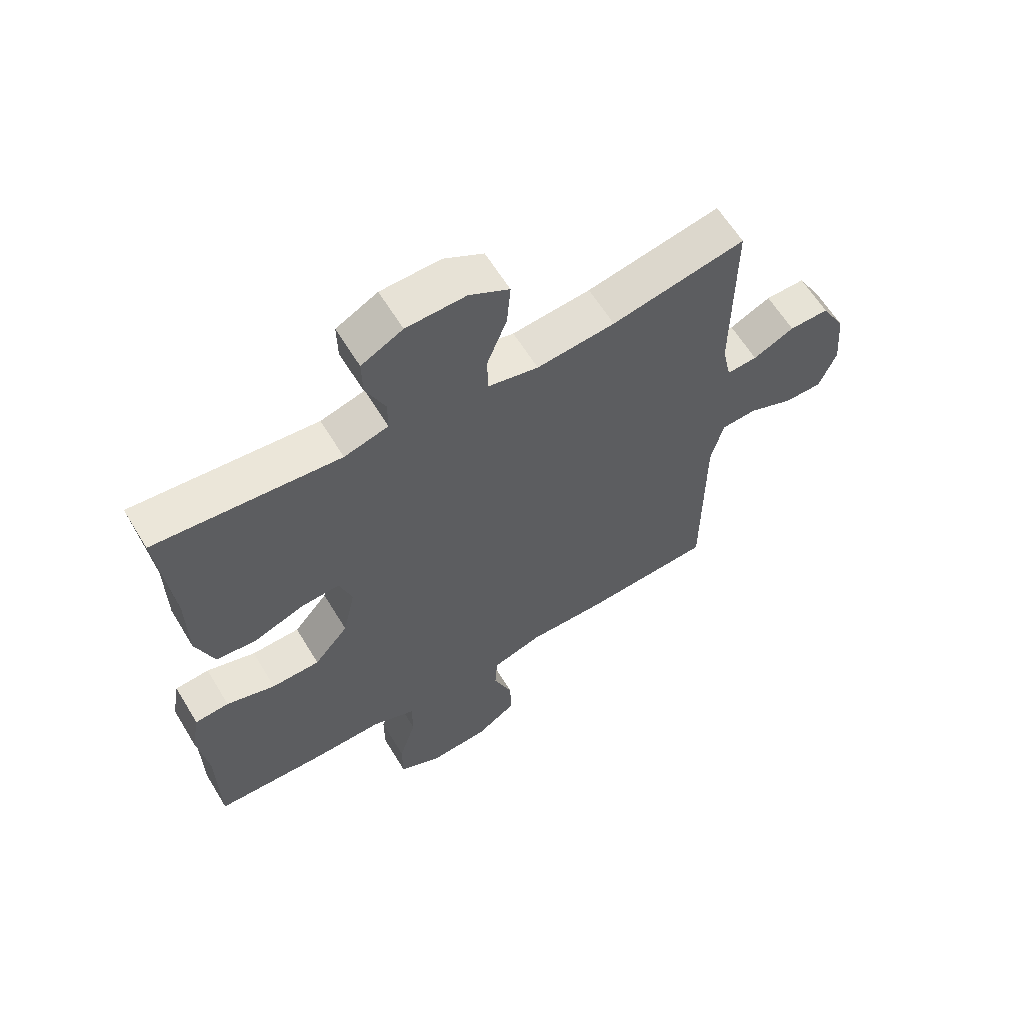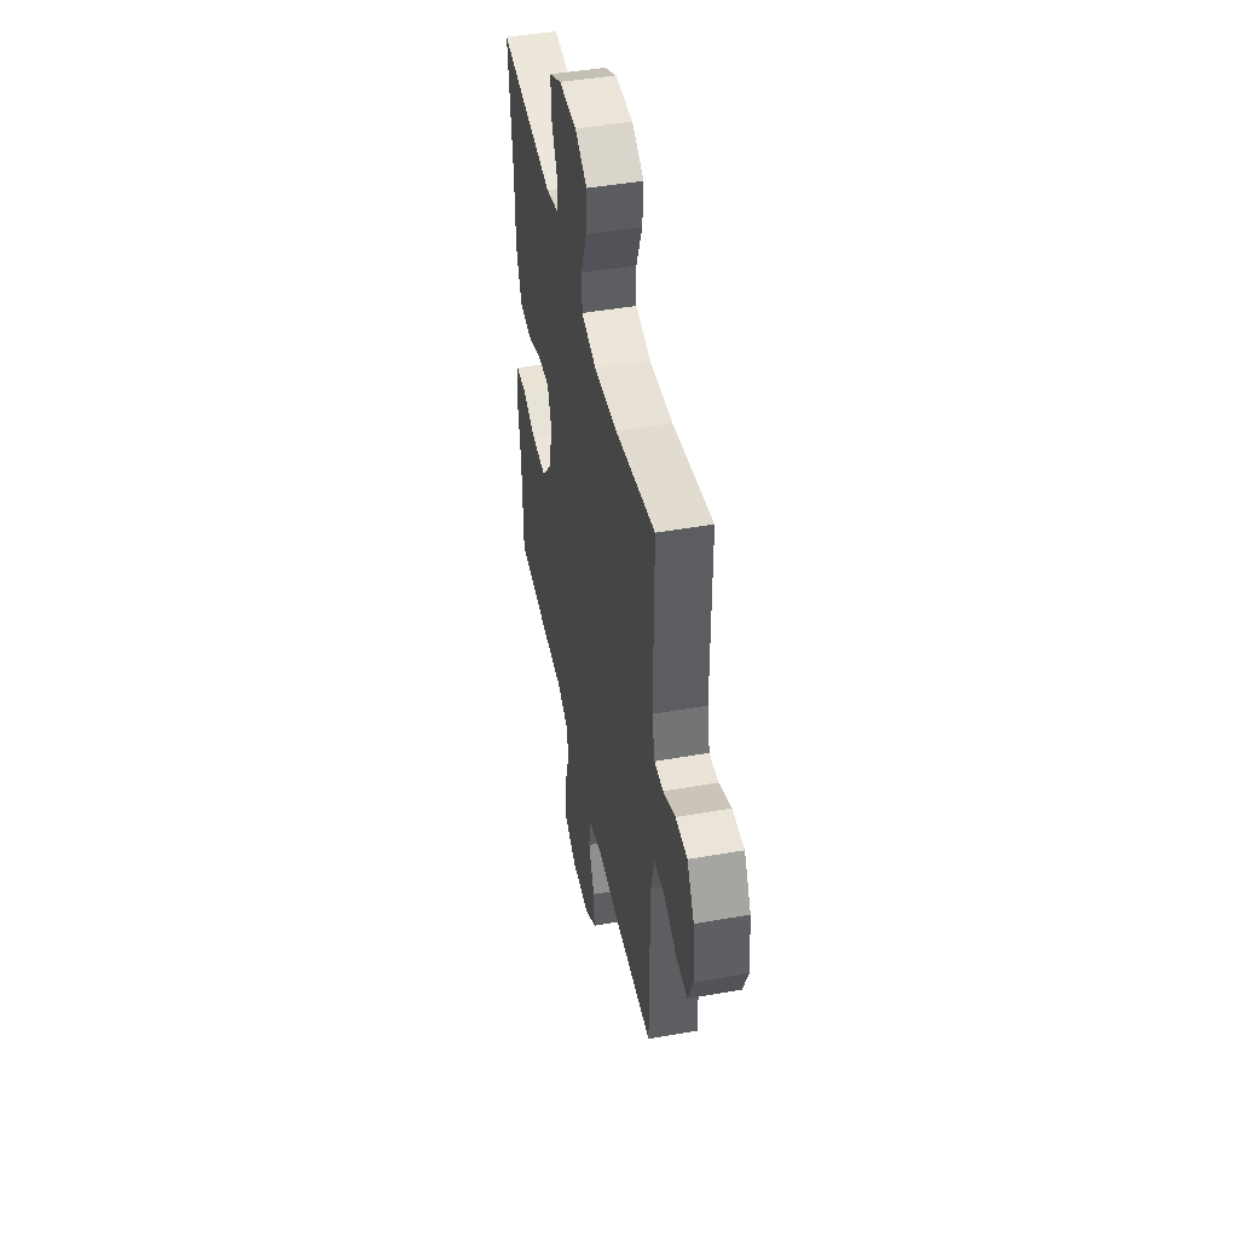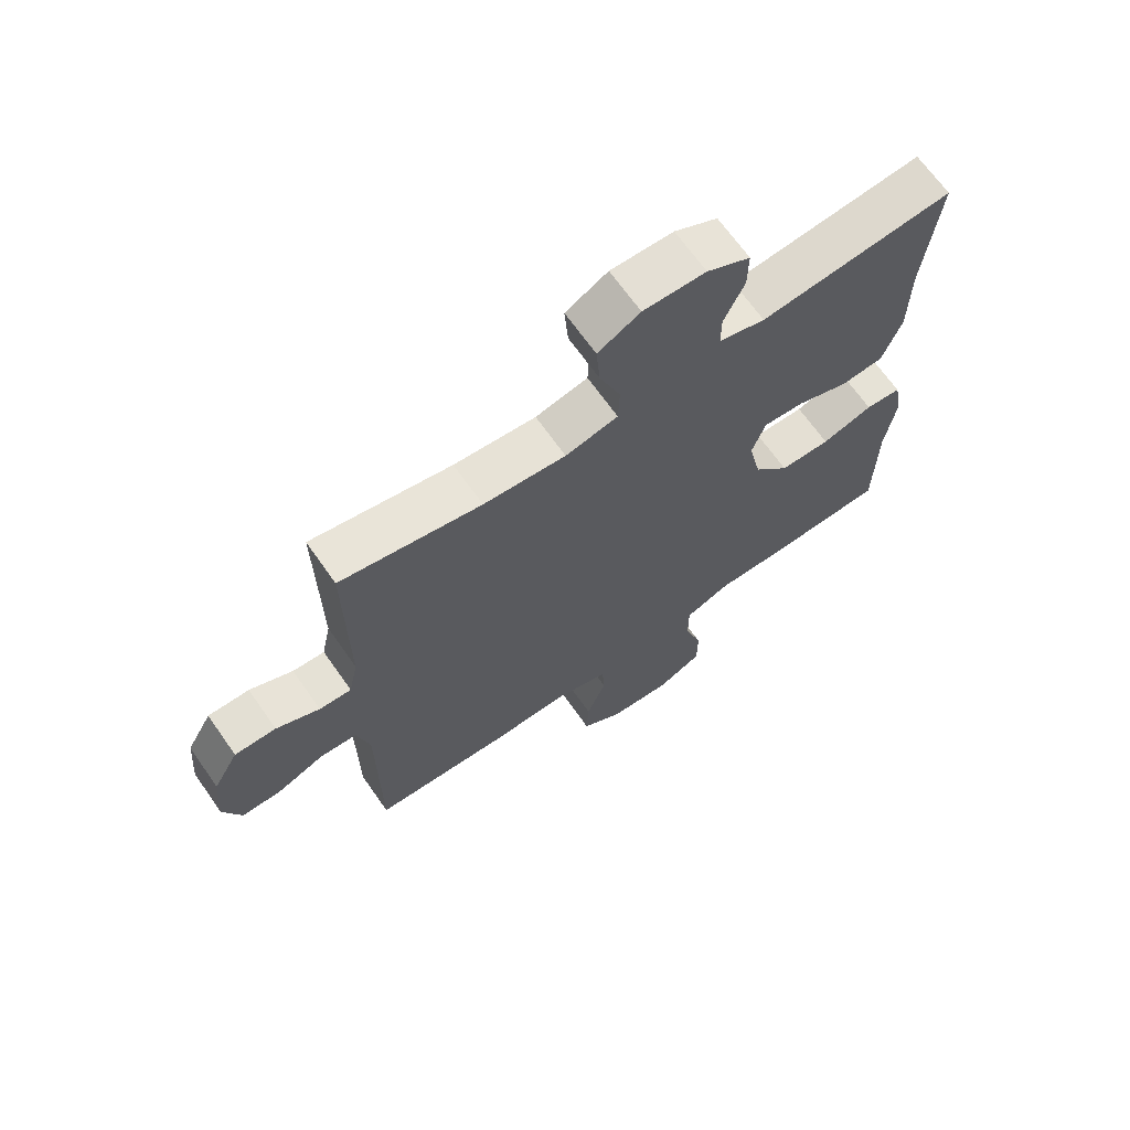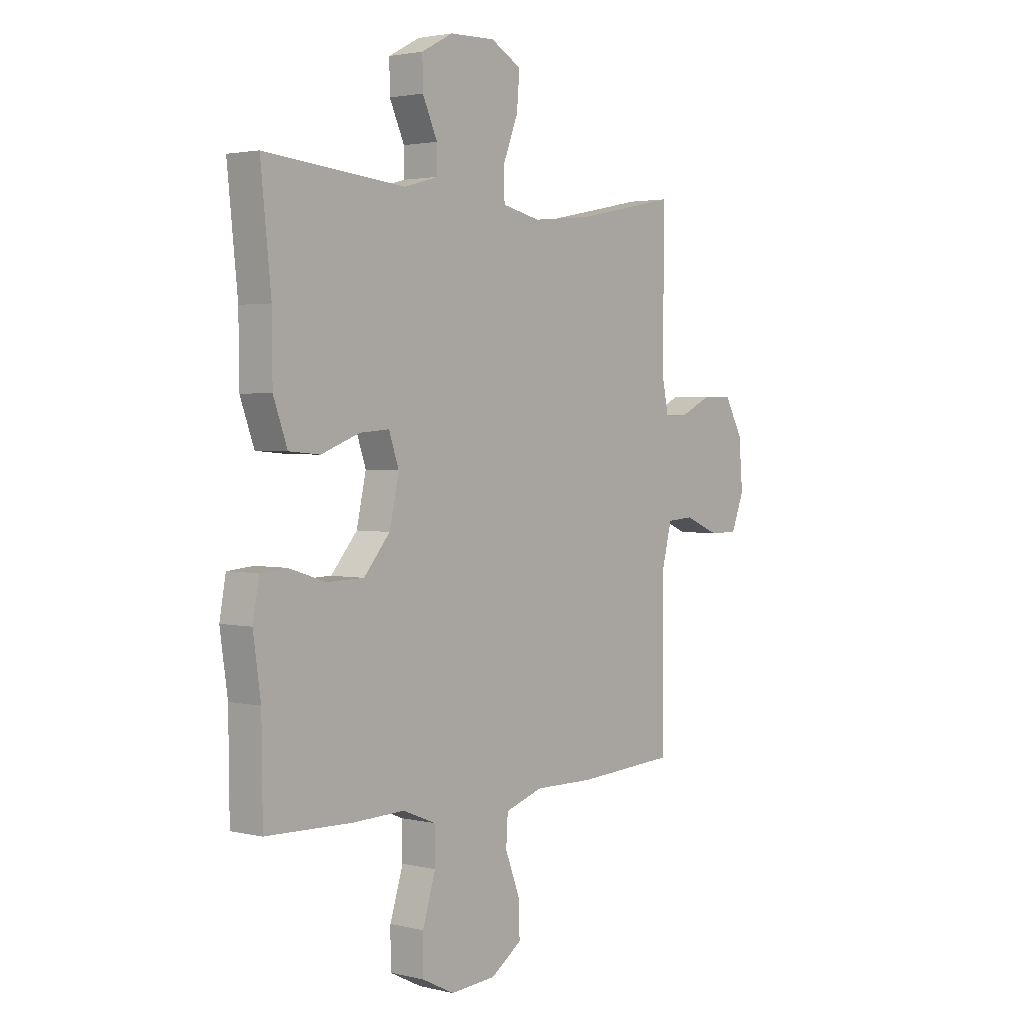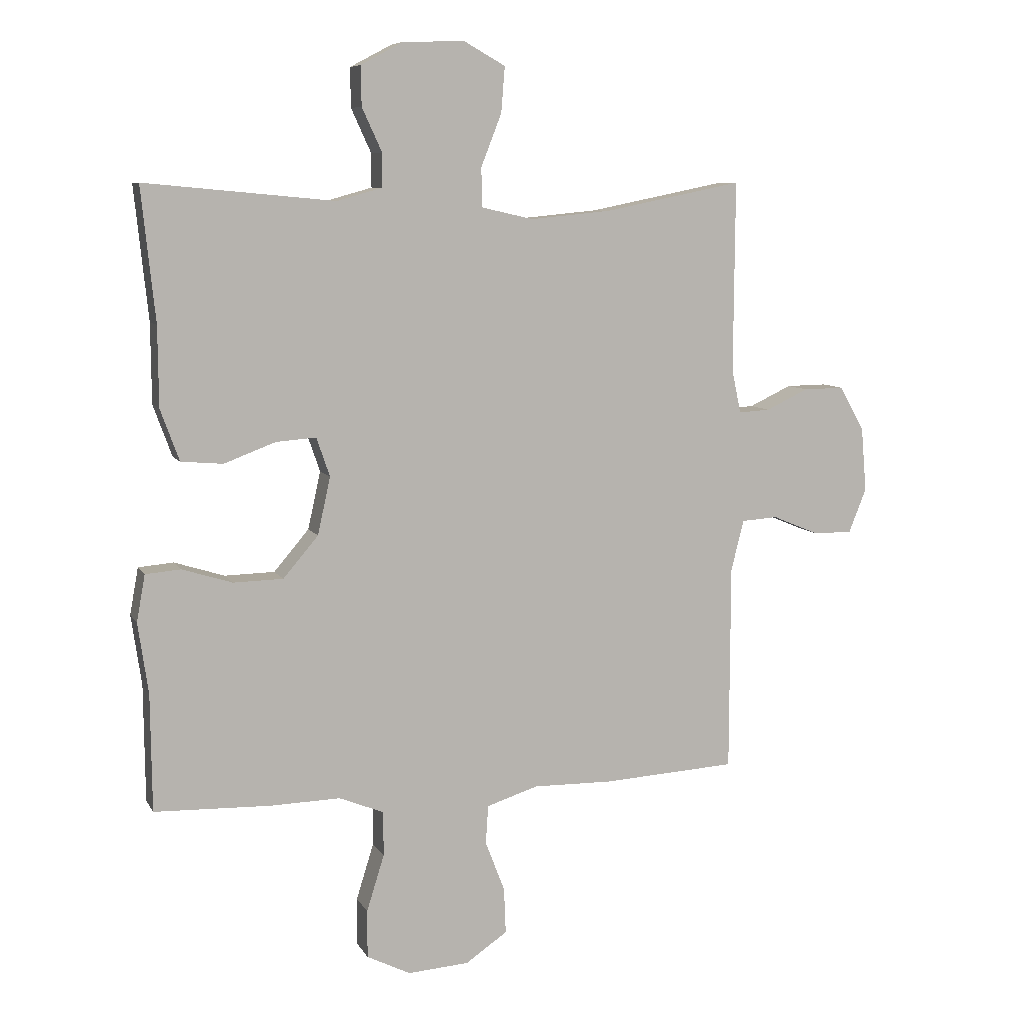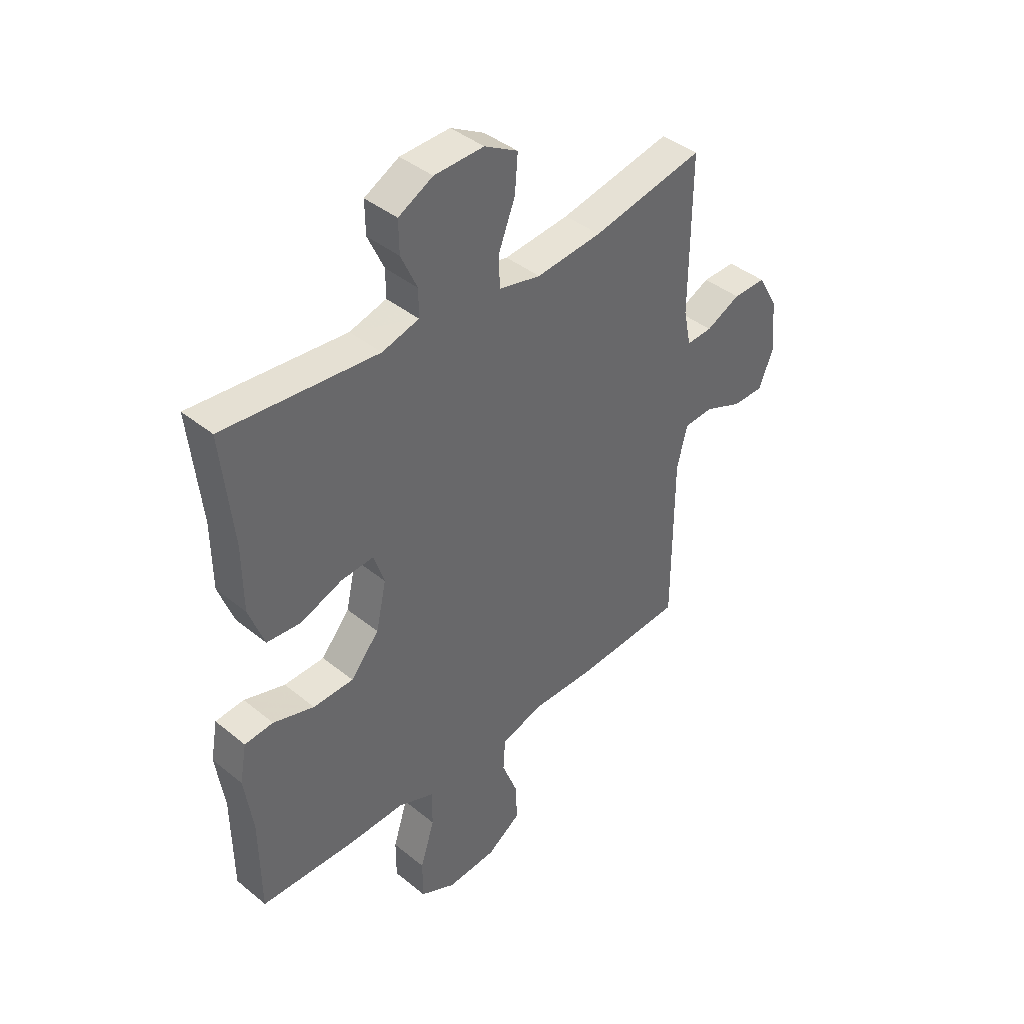
<metadata>
{"format":"obj","ext":"obj","renderer":"f3d","projection":"perspective","resolution":1024,"background":"white","views":[{"elev":61.8,"azim":-31.2,"up":"+Z"},{"elev":46.4,"azim":78.6,"up":"+Z"},{"elev":67.7,"azim":144.9,"up":"+Z"},{"elev":2.5,"azim":-50.5,"up":"+Z"},{"elev":8.1,"azim":-17.9,"up":"+Z"},{"elev":41.1,"azim":-45.4,"up":"+Z"}]}
</metadata>
<code>
v -0.5 0.07 -0.5
v -0.502 0.07 -0.307
v -0.519 0.07 -0.19
v -0.505 0.07 -0.113
v -0.447 0.07 -0.108
v -0.364 0.07 -0.134
v -0.282 0.07 -0.132
v -0.224 0.07 -0.064
v -0.203 0.07 0.031
v -0.225 0.07 0.095
v -0.291 0.07 0.09
v -0.376 0.07 0.058
v -0.445 0.07 0.064
v -0.476 0.07 0.149
v -0.477 0.07 0.28
v -0.5 0.07 0.5
v -0.187 0.07 0.471
v -0.112 0.07 0.492
v -0.112 0.07 0.547
v -0.145 0.07 0.619
v -0.146 0.07 0.684
v -0.076 0.07 0.721
v 0.025 0.07 0.724
v 0.093 0.07 0.686
v 0.087 0.07 0.611
v 0.053 0.07 0.524
v 0.055 0.07 0.46
v 0.14 0.07 0.441
v 0.273 0.07 0.454
v 0.5 0.07 0.5
v 0.498 0.07 0.185
v 0.513 0.07 0.113
v 0.565 0.07 0.116
v 0.635 0.07 0.149
v 0.702 0.07 0.15
v 0.743 0.07 0.077
v 0.752 0.07 -0.029
v 0.723 0.07 -0.102
v 0.659 0.07 -0.102
v 0.582 0.07 -0.07
v 0.522 0.07 -0.074
v 0.501 0.07 -0.158
v 0.5 0.07 -0.5
v 0.279 0.07 -0.513
v 0.148 0.07 -0.511
v 0.063 0.07 -0.538
v 0.059 0.07 -0.602
v 0.091 0.07 -0.685
v 0.094 0.07 -0.761
v 0.025 0.07 -0.808
v -0.076 0.07 -0.815
v -0.148 0.07 -0.779
v -0.148 0.07 -0.7
v -0.119 0.07 -0.607
v -0.119 0.07 -0.533
v -0.193 0.07 -0.503
v -0.308 0.07 -0.506
v -0.5 0 -0.5
v -0.502 0 -0.307
v -0.519 0 -0.19
v -0.505 0 -0.113
v -0.447 0 -0.108
v -0.364 0 -0.134
v -0.282 0 -0.132
v -0.224 0 -0.064
v -0.203 0 0.031
v -0.225 0 0.095
v -0.291 0 0.09
v -0.376 0 0.058
v -0.445 0 0.064
v -0.476 0 0.149
v -0.477 0 0.28
v -0.5 0 0.5
v -0.187 0 0.471
v -0.112 0 0.492
v -0.112 0 0.547
v -0.145 0 0.619
v -0.146 0 0.684
v -0.076 0 0.721
v 0.025 0 0.724
v 0.093 0 0.686
v 0.087 0 0.611
v 0.053 0 0.524
v 0.055 0 0.46
v 0.14 0 0.441
v 0.273 0 0.454
v 0.5 0 0.5
v 0.498 0 0.185
v 0.513 0 0.113
v 0.565 0 0.116
v 0.635 0 0.149
v 0.702 0 0.15
v 0.743 0 0.077
v 0.752 0 -0.029
v 0.723 0 -0.102
v 0.659 0 -0.102
v 0.582 0 -0.07
v 0.522 0 -0.074
v 0.501 0 -0.158
v 0.5 0 -0.5
v 0.279 0 -0.513
v 0.148 0 -0.511
v 0.063 0 -0.538
v 0.059 0 -0.602
v 0.091 0 -0.685
v 0.094 0 -0.761
v 0.025 0 -0.808
v -0.076 0 -0.815
v -0.148 0 -0.779
v -0.148 0 -0.7
v -0.119 0 -0.607
v -0.119 0 -0.533
v -0.193 0 -0.503
v -0.308 0 -0.506
f 56 57 1 2
f 4 5 6
f 3 4 6
f 2 3 6
f 56 2 6
f 55 56 6
f 52 53 54
f 51 52 54
f 50 51 54
f 49 50 54
f 48 49 54
f 47 48 54
f 46 47 54 55
f 55 6 7
f 46 55 7
f 45 46 7
f 45 7 8
f 44 45 8
f 43 44 8
f 42 43 8
f 38 39 40
f 37 38 40
f 36 37 40
f 35 36 40
f 34 35 40
f 33 34 40
f 32 33 40 41
f 42 8 9
f 41 42 9
f 32 41 9
f 31 32 9
f 24 25 26
f 23 24 26
f 22 23 26
f 21 22 26
f 20 21 26
f 19 20 26
f 18 19 26 27
f 17 18 27 28
f 15 16 17
f 15 17 28
f 14 15 28
f 13 14 28
f 12 13 28
f 11 12 28
f 31 9 10
f 30 31 10
f 29 30 10
f 10 11 28 29
f 59 58 114 113
f 63 62 61
f 63 61 60
f 63 60 59
f 63 59 113
f 63 113 112
f 111 110 109
f 111 109 108
f 111 108 107
f 111 107 106
f 111 106 105
f 111 105 104
f 112 111 104 103
f 64 63 112
f 64 112 103
f 64 103 102
f 65 64 102
f 65 102 101
f 65 101 100
f 65 100 99
f 97 96 95
f 97 95 94
f 97 94 93
f 97 93 92
f 97 92 91
f 97 91 90
f 98 97 90 89
f 66 65 99
f 66 99 98
f 66 98 89
f 66 89 88
f 83 82 81
f 83 81 80
f 83 80 79
f 83 79 78
f 83 78 77
f 83 77 76
f 84 83 76 75
f 85 84 75 74
f 74 73 72
f 85 74 72
f 85 72 71
f 85 71 70
f 85 70 69
f 85 69 68
f 67 66 88
f 67 88 87
f 67 87 86
f 86 85 68 67
f 1 58 59 2
f 2 59 60 3
f 3 60 61 4
f 4 61 62 5
f 5 62 63 6
f 6 63 64 7
f 7 64 65 8
f 8 65 66 9
f 9 66 67 10
f 10 67 68 11
f 11 68 69 12
f 12 69 70 13
f 13 70 71 14
f 14 71 72 15
f 15 72 73 16
f 16 73 74 17
f 17 74 75 18
f 18 75 76 19
f 19 76 77 20
f 20 77 78 21
f 21 78 79 22
f 22 79 80 23
f 23 80 81 24
f 24 81 82 25
f 25 82 83 26
f 26 83 84 27
f 27 84 85 28
f 28 85 86 29
f 29 86 87 30
f 30 87 88 31
f 31 88 89 32
f 32 89 90 33
f 33 90 91 34
f 34 91 92 35
f 35 92 93 36
f 36 93 94 37
f 37 94 95 38
f 38 95 96 39
f 39 96 97 40
f 40 97 98 41
f 41 98 99 42
f 42 99 100 43
f 43 100 101 44
f 44 101 102 45
f 45 102 103 46
f 46 103 104 47
f 47 104 105 48
f 48 105 106 49
f 49 106 107 50
f 50 107 108 51
f 51 108 109 52
f 52 109 110 53
f 53 110 111 54
f 54 111 112 55
f 55 112 113 56
f 56 113 114 57
f 57 114 58 1

</code>
